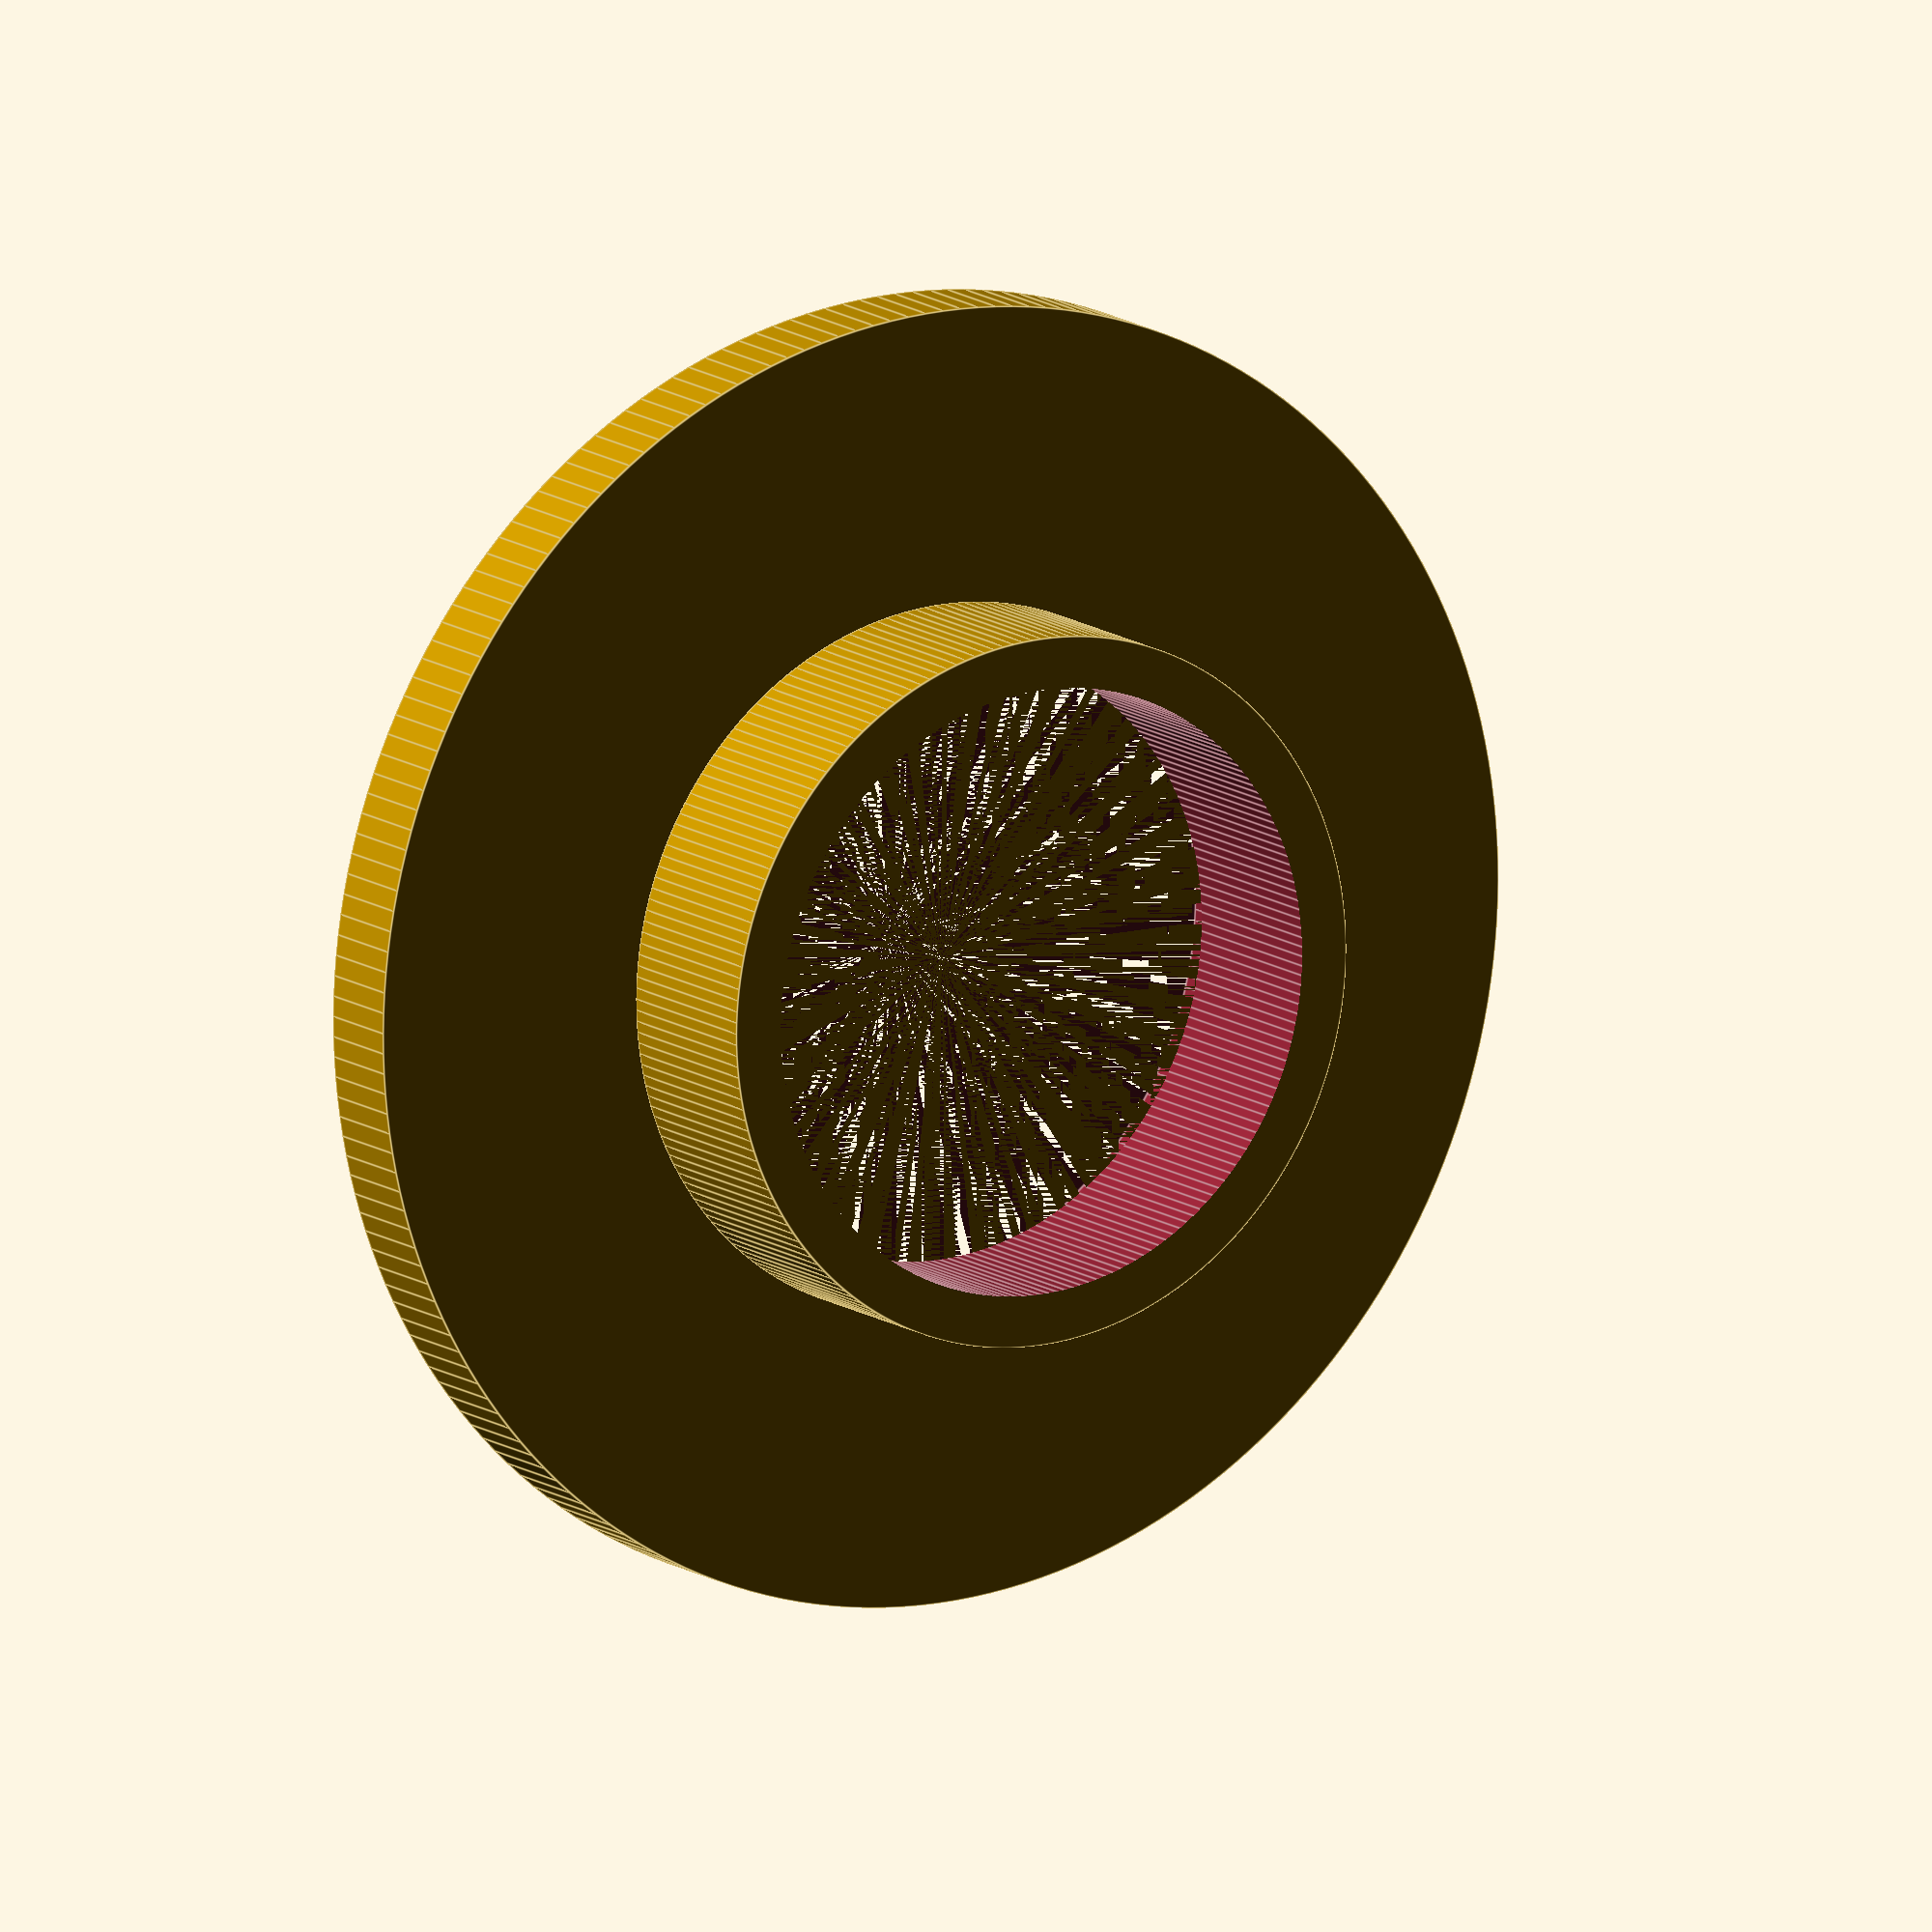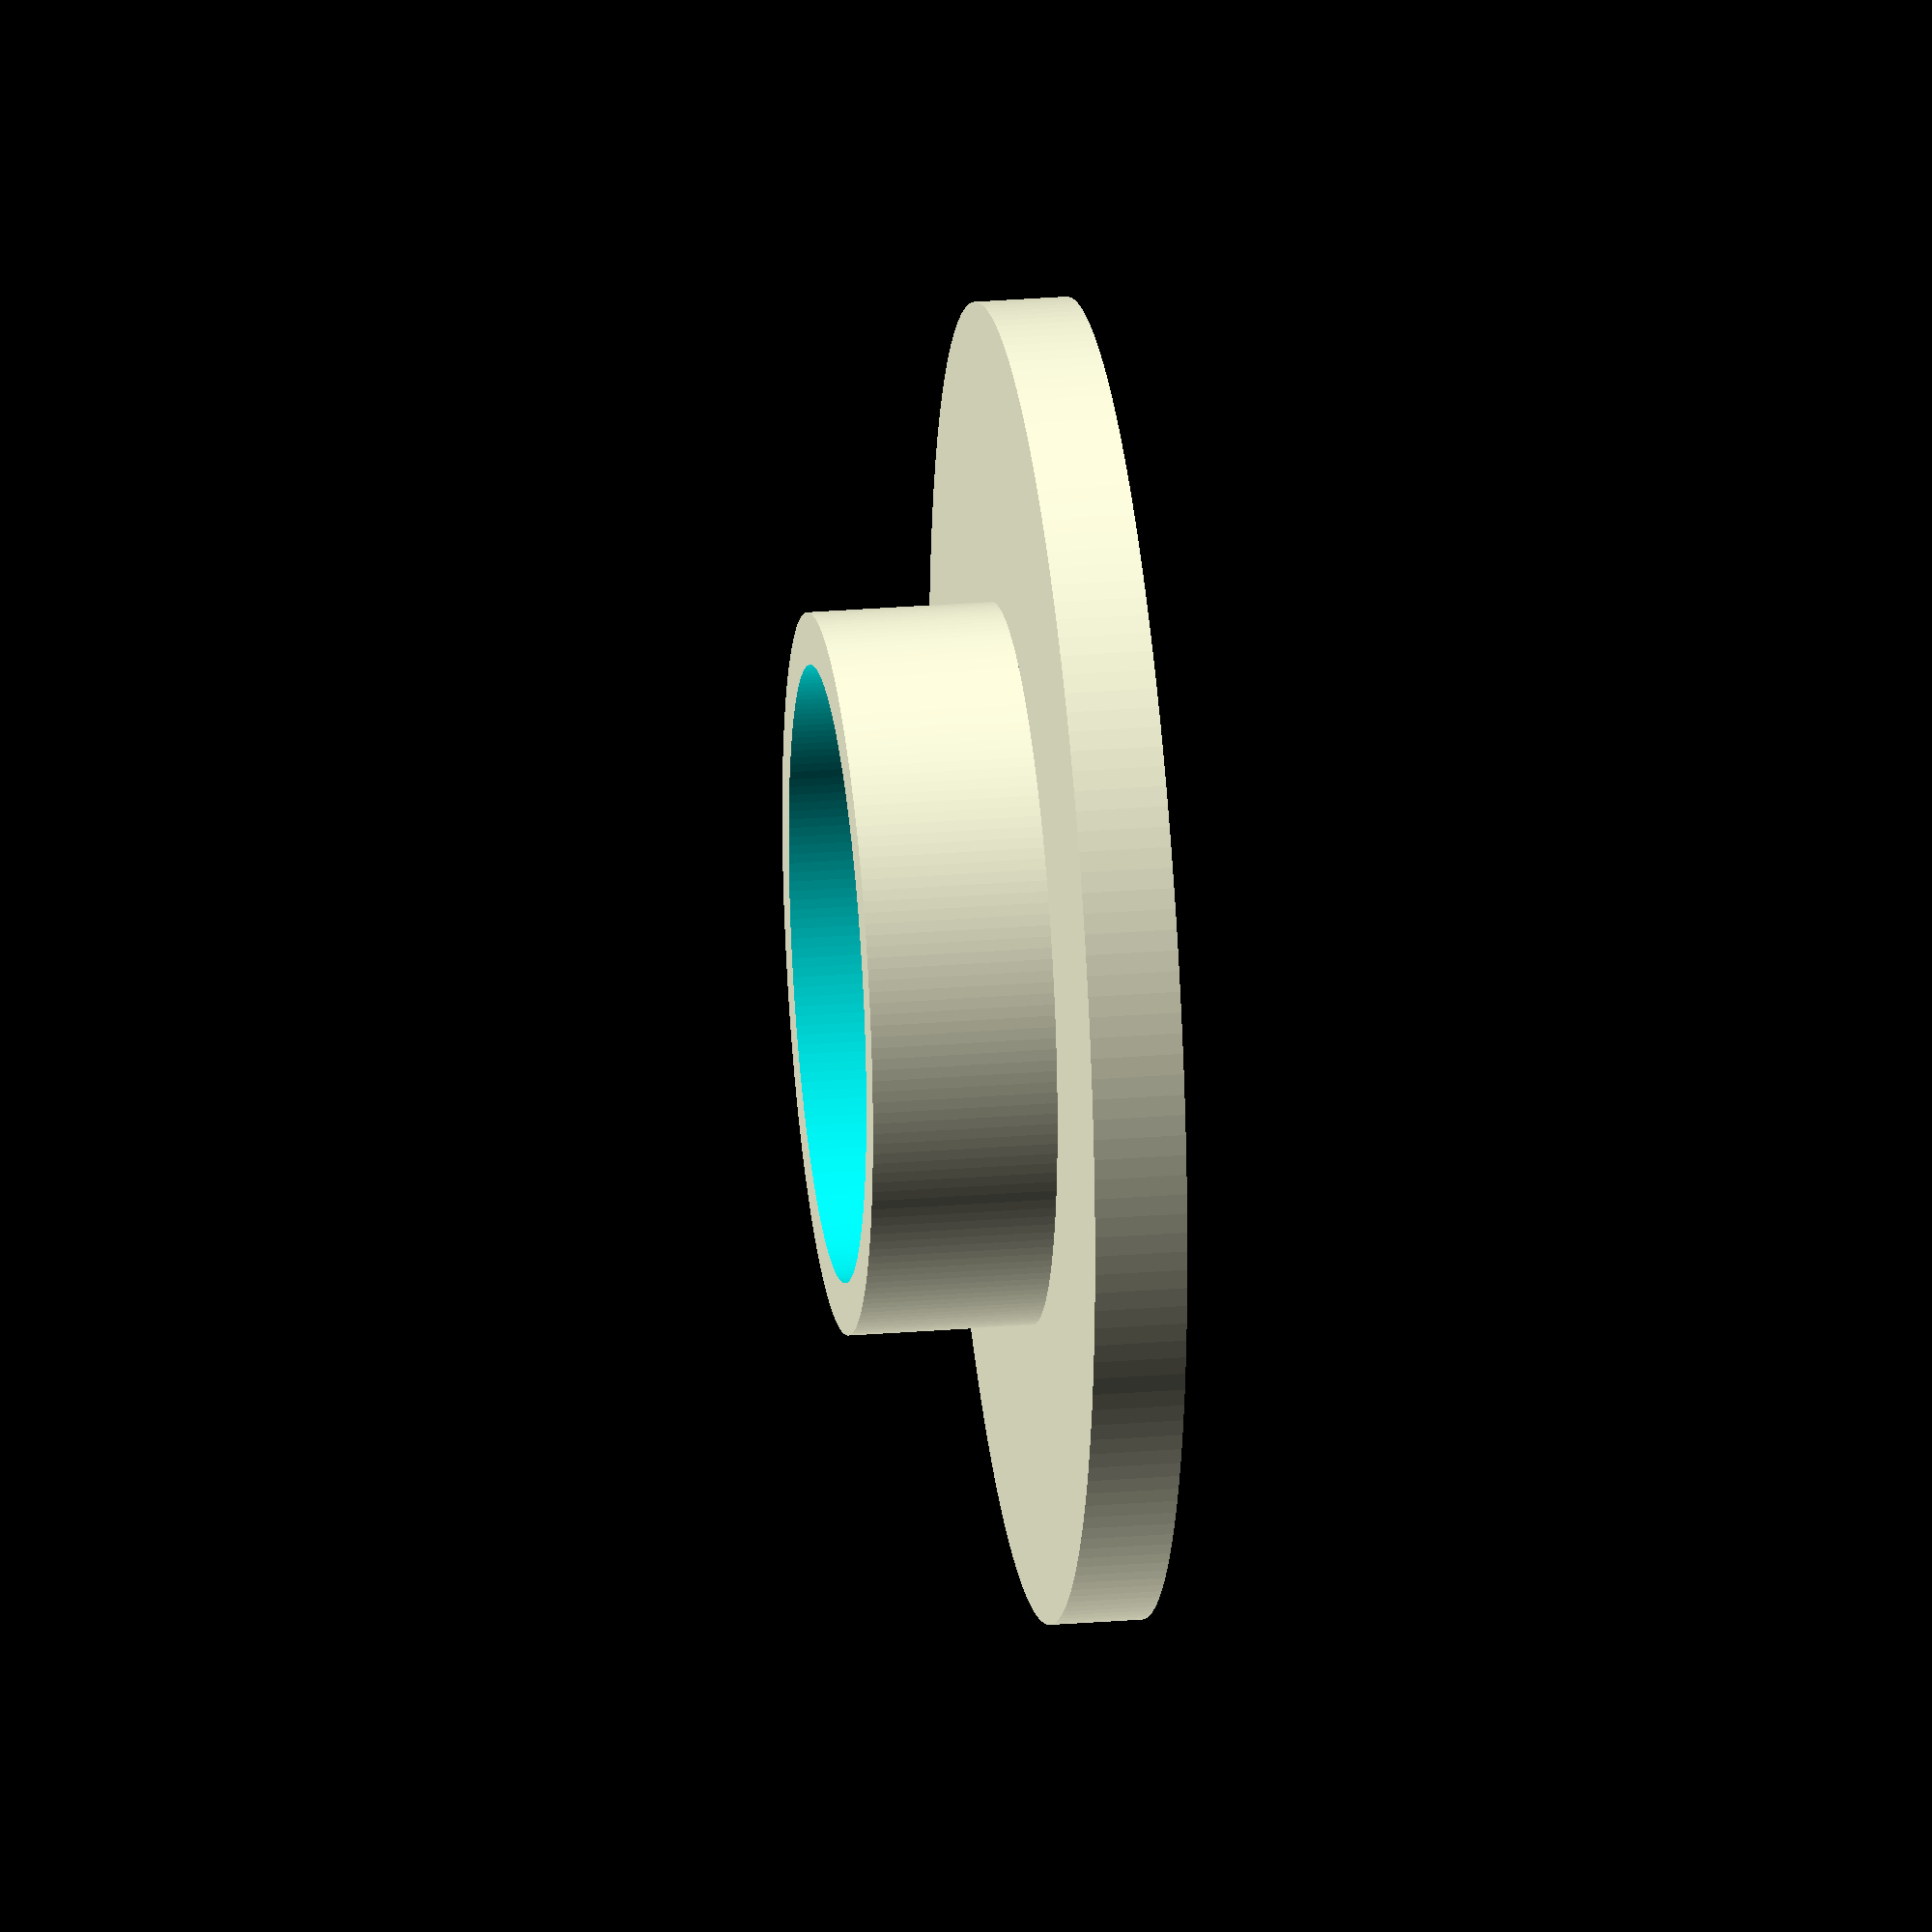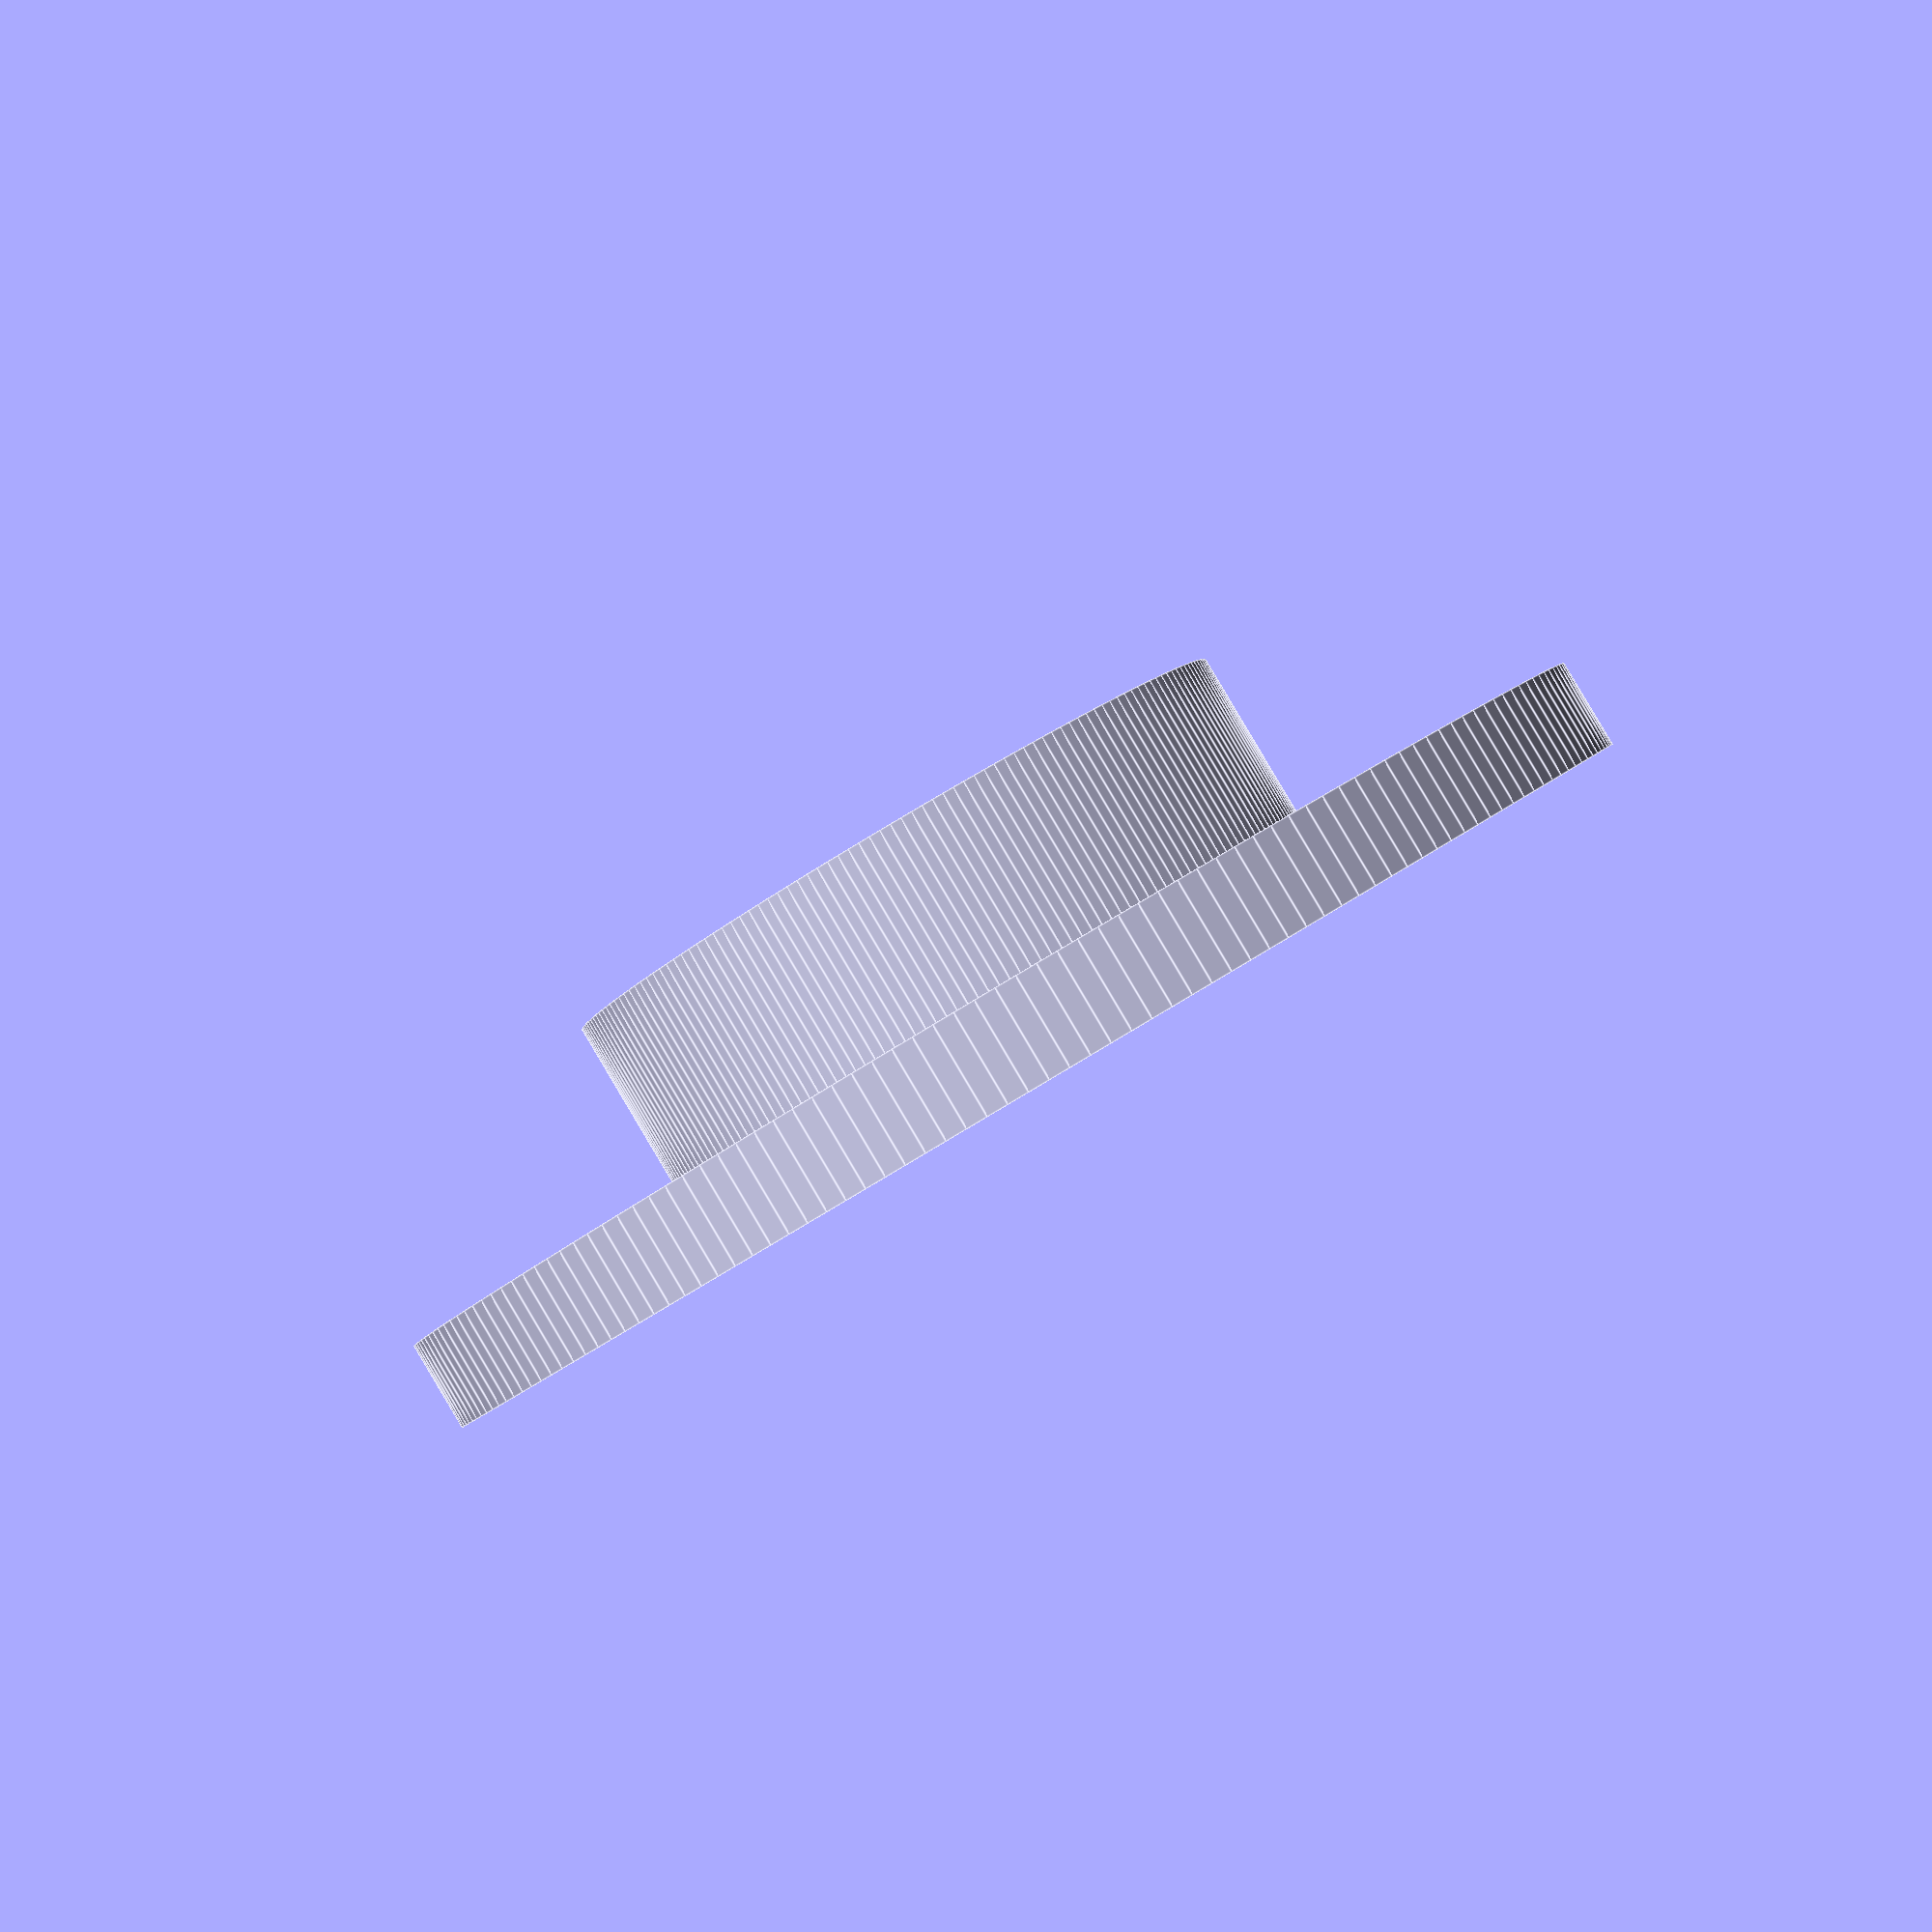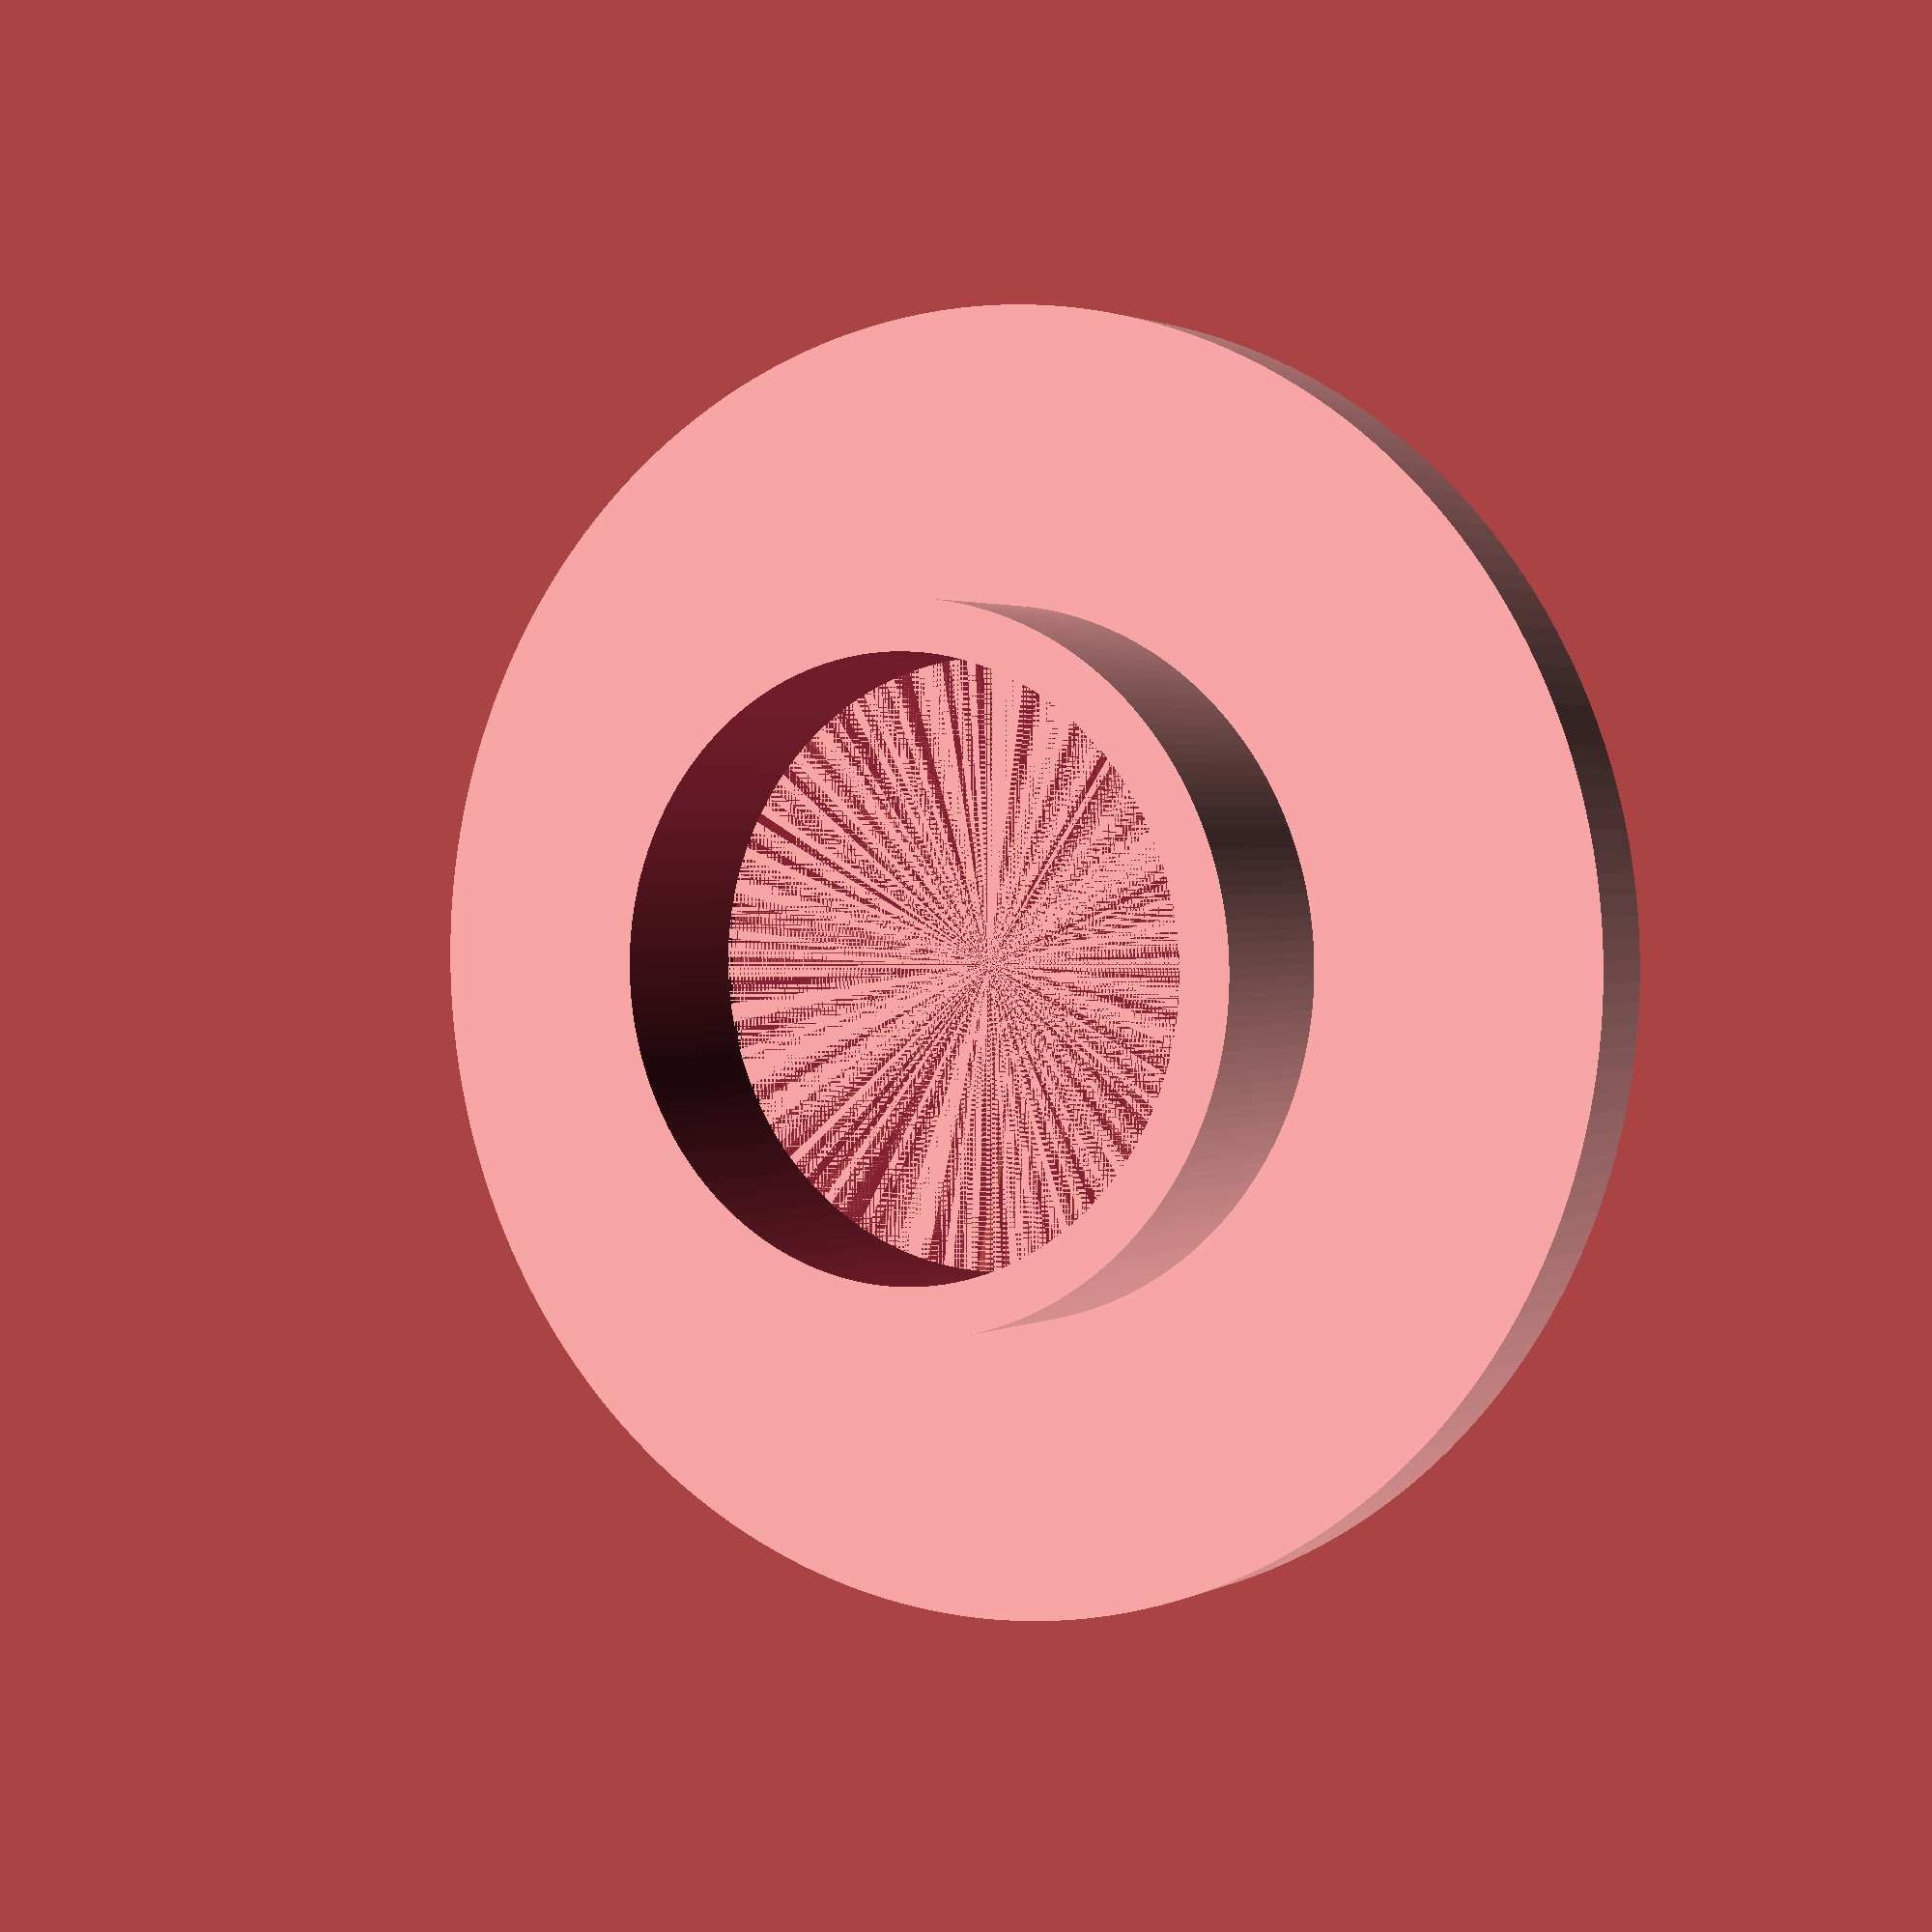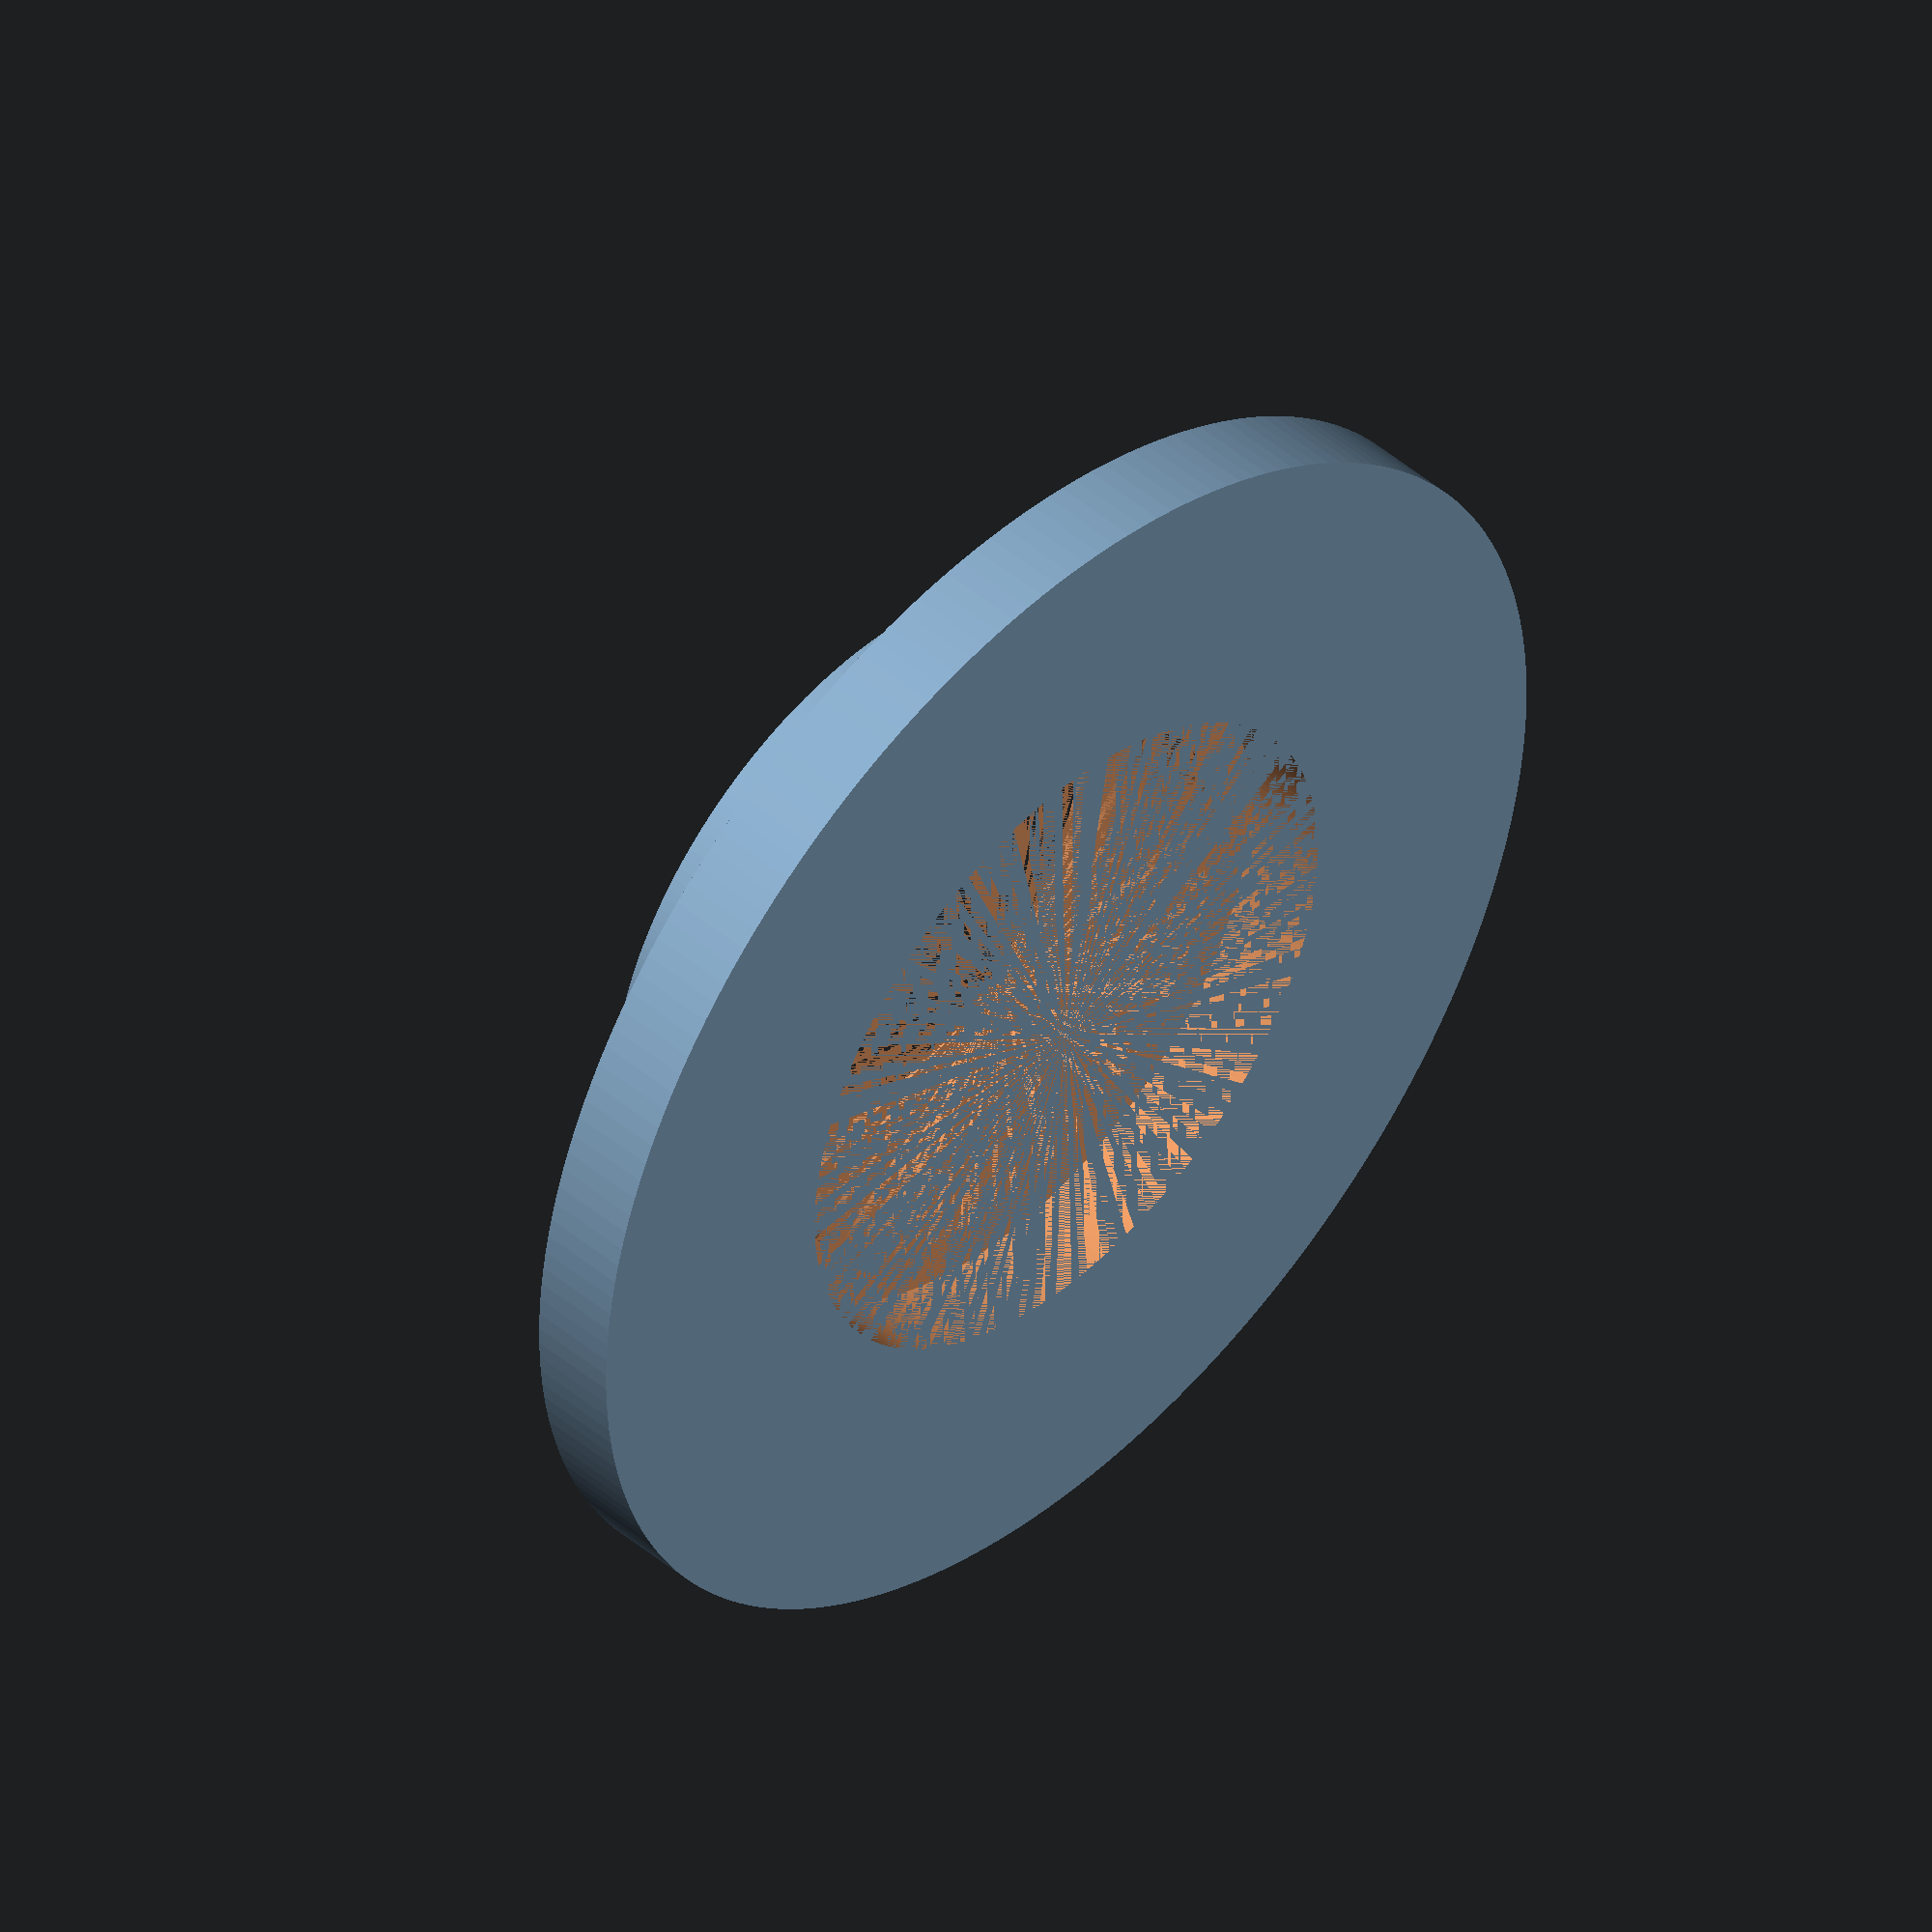
<openscad>
$fn=200;

HEIGHT=6.61 - 2.4;

LENSE_OUTER = 14.05 - .02;
LENSE_COVER = 16.5- .1;
SHROUD_DIA = 30;
SHROUD_THICK = 3;

difference()
{
    cylinder(HEIGHT, d = LENSE_COVER);
    translate( [ 0, 0, -HEIGHT*2 ])
    cylinder(HEIGHT * 4 , d = LENSE_OUTER);
}

translate( [ 0, 0, -HEIGHT/2] )
{
    difference()
    {
        cylinder(h = HEIGHT/2, d = SHROUD_DIA);
        cylinder(h = HEIGHT/2, d = LENSE_COVER);
    }
}
 
</openscad>
<views>
elev=347.1 azim=39.9 roll=327.3 proj=o view=edges
elev=333.1 azim=165.2 roll=82.8 proj=o view=solid
elev=91.8 azim=82.7 roll=30.7 proj=p view=edges
elev=358.3 azim=94.3 roll=29.4 proj=p view=wireframe
elev=313.8 azim=125.4 roll=134.0 proj=o view=solid
</views>
